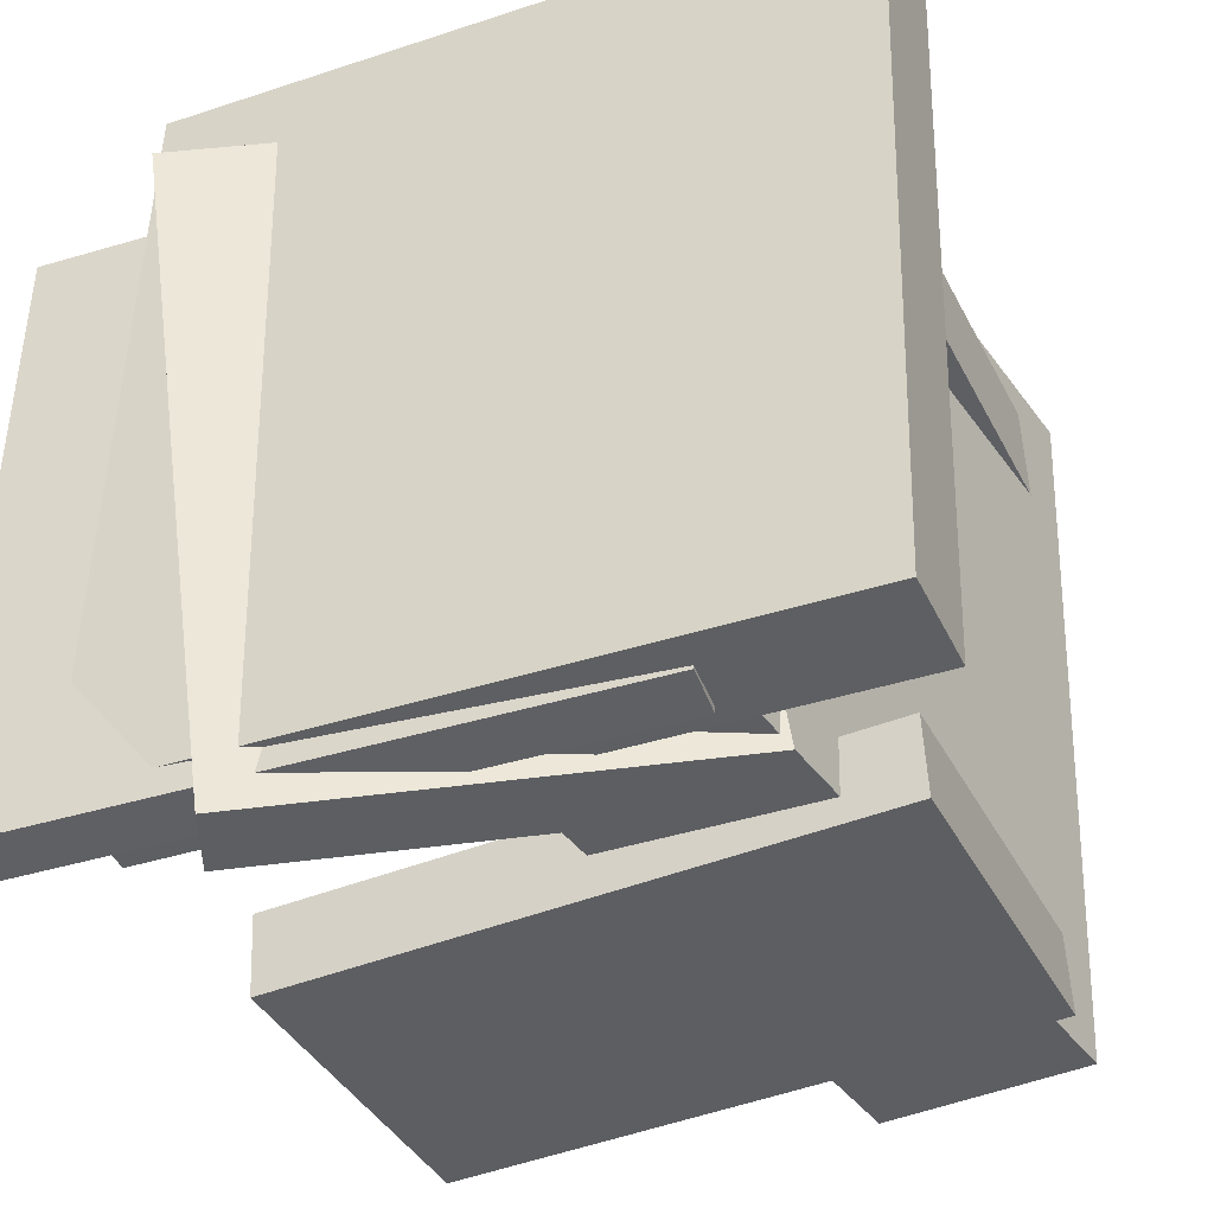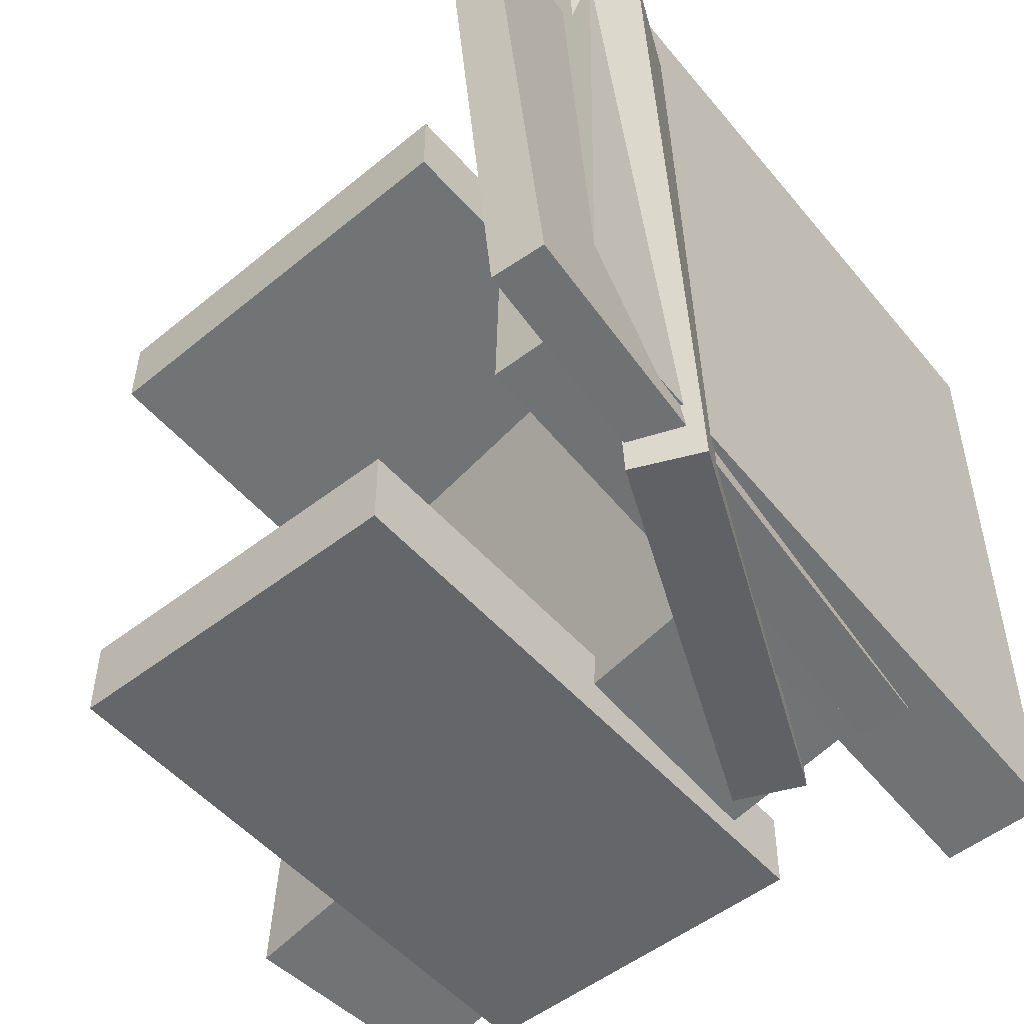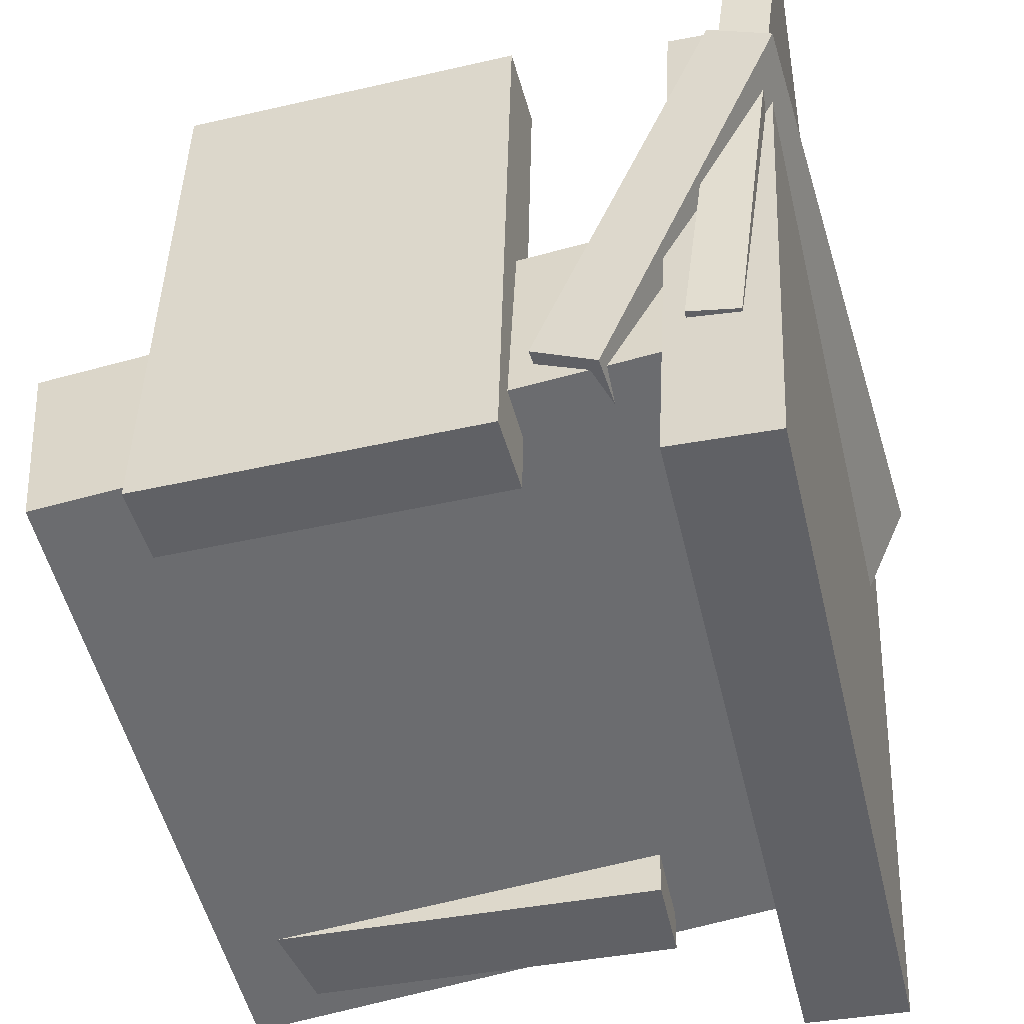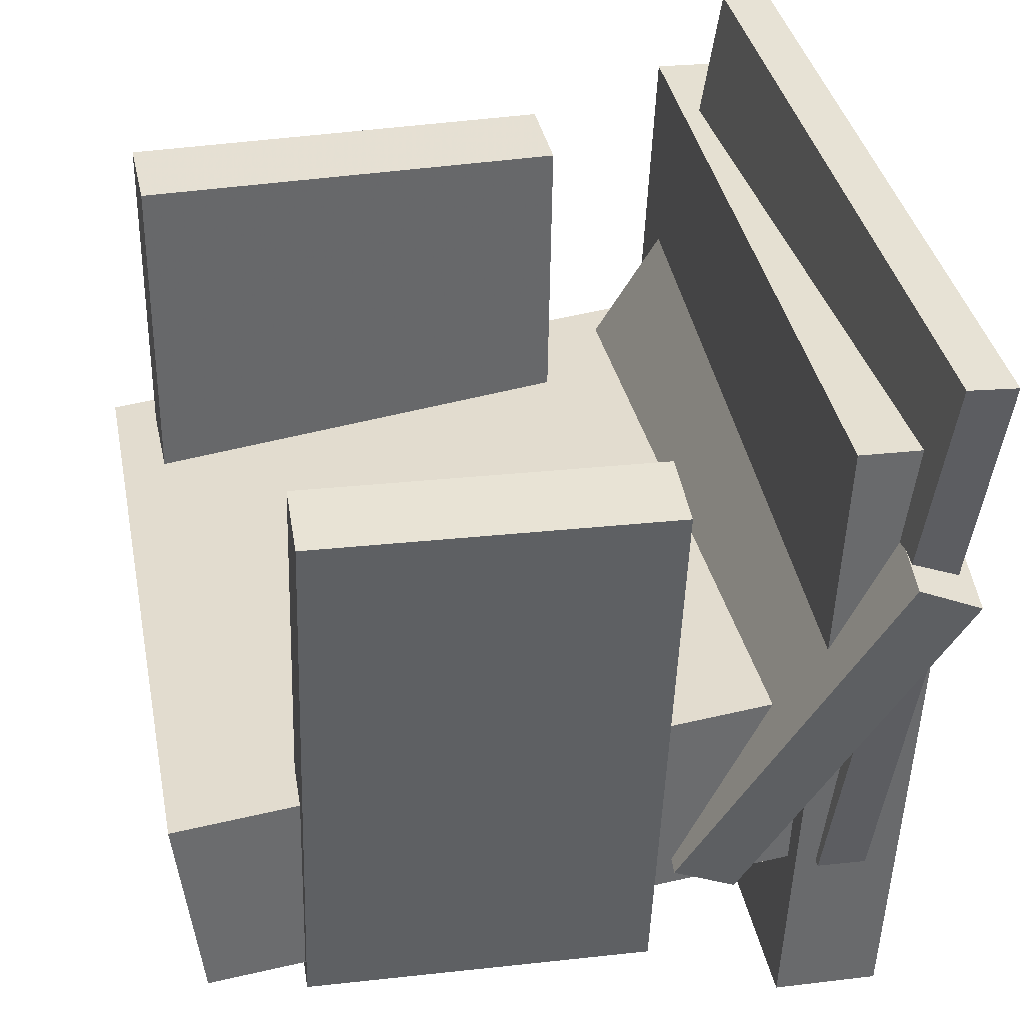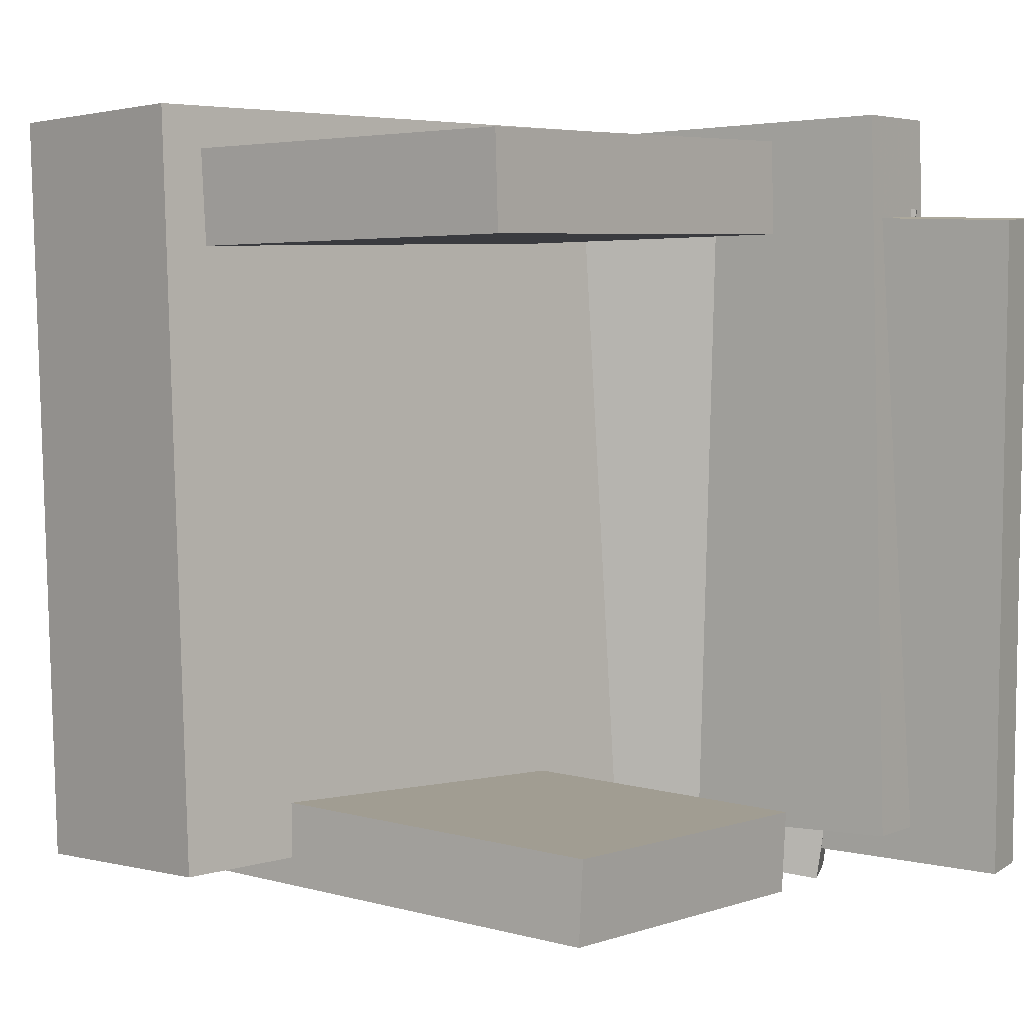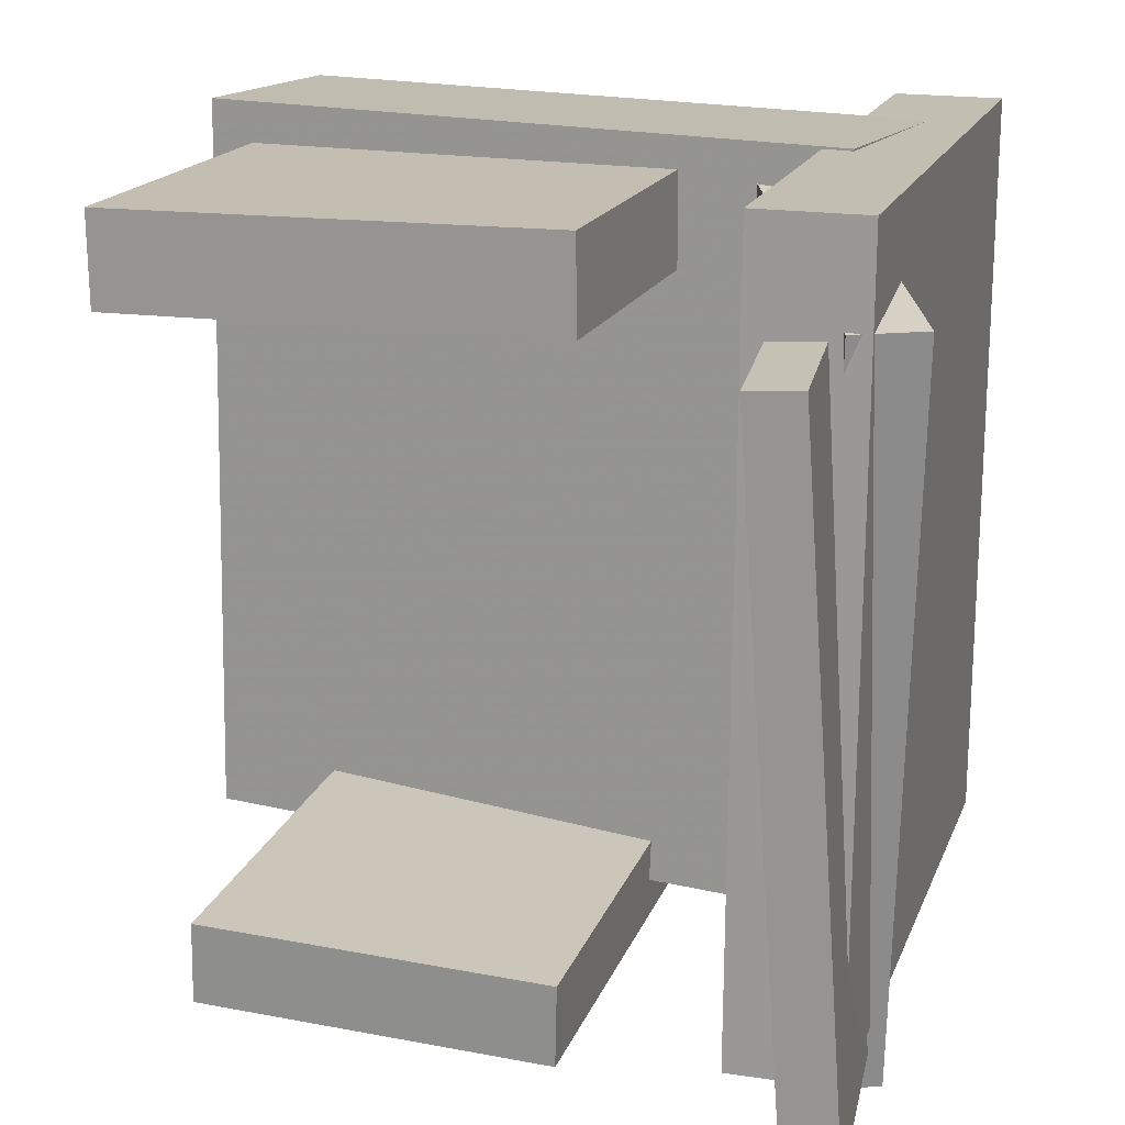
<metadata>
{"format":"obj","ext":"obj","renderer":"f3d","projection":"perspective","resolution":1024,"background":"white","views":[{"elev":-40.0,"azim":-63.6,"up":"+Z"},{"elev":-54.3,"azim":-138.2,"up":"+Z"},{"elev":-49.8,"azim":-166.6,"up":"+Y"},{"elev":39.1,"azim":169.0,"up":"+Y"},{"elev":4.4,"azim":128.9,"up":"+Z"},{"elev":18.6,"azim":-160.9,"up":"+Z"}]}
</metadata>
<code>
v -0.2149 0.1864 -0.3288
v -0.0584 -0.125 -0.2807
v -0.2656 0.161 -0.3282
v -0.1091 -0.1504 -0.28
v -0.2445 0.2603 0.246
v -0.08805 -0.05113 0.2941
v -0.2953 0.2349 0.2466
v -0.1388 -0.07652 0.2947
f 1.0 7.0 5.0
f 1.0 3.0 7.0
f 1.0 4.0 3.0
f 1.0 2.0 4.0
f 3.0 8.0 7.0
f 3.0 4.0 8.0
f 5.0 7.0 8.0
f 5.0 8.0 6.0
f 1.0 5.0 6.0
f 1.0 6.0 2.0
f 2.0 6.0 8.0
f 2.0 8.0 4.0
v -0.05281 -0.2068 0.2146
v -0.06024 0.2383 0.2218
v 0.2994 -0.2008 0.2074
v 0.292 0.2443 0.2145
v -0.05128 -0.2079 0.2875
v -0.05872 0.2372 0.2947
v 0.3009 -0.2019 0.2802
v 0.2935 0.2432 0.2874
f 9.0 15.0 13.0
f 9.0 11.0 15.0
f 9.0 12.0 11.0
f 9.0 10.0 12.0
f 11.0 16.0 15.0
f 11.0 12.0 16.0
f 13.0 15.0 16.0
f 13.0 16.0 14.0
f 9.0 13.0 14.0
f 9.0 14.0 10.0
f 10.0 14.0 16.0
f 10.0 16.0 12.0
v -0.2068 0.3679 0.2339
v -0.2389 0.346 -0.3073
v -0.2472 0.3625 0.2365
v -0.2793 0.3406 -0.3047
v -0.1421 -0.1069 0.2493
v -0.1742 -0.1288 -0.2919
v -0.1825 -0.1123 0.2519
v -0.2146 -0.1342 -0.2893
f 17.0 23.0 21.0
f 17.0 19.0 23.0
f 17.0 20.0 19.0
f 17.0 18.0 20.0
f 19.0 24.0 23.0
f 19.0 20.0 24.0
f 21.0 23.0 24.0
f 21.0 24.0 22.0
f 17.0 21.0 22.0
f 17.0 22.0 18.0
f 18.0 22.0 24.0
f 18.0 24.0 20.0
v -0.1486 -0.2898 0.3057
v -0.1763 0.2573 0.3212
v -0.2333 -0.2941 0.3057
v -0.2611 0.253 0.3213
v -0.1497 -0.2729 -0.2905
v -0.1774 0.2742 -0.2749
v -0.2344 -0.2772 -0.2904
v -0.2622 0.2699 -0.2749
f 25.0 31.0 29.0
f 25.0 27.0 31.0
f 25.0 28.0 27.0
f 25.0 26.0 28.0
f 27.0 32.0 31.0
f 27.0 28.0 32.0
f 29.0 31.0 32.0
f 29.0 32.0 30.0
f 25.0 29.0 30.0
f 25.0 30.0 26.0
f 26.0 30.0 32.0
f 26.0 32.0 28.0
v 0.3346 -0.02067 -0.263
v 0.3338 -0.04301 0.3147
v 0.3173 -0.1875 -0.2695
v 0.3165 -0.2099 0.3082
v -0.1863 0.03331 -0.2617
v -0.1872 0.01097 0.316
v -0.2036 -0.1336 -0.2682
v -0.2045 -0.1559 0.3095
f 33.0 39.0 37.0
f 33.0 35.0 39.0
f 33.0 36.0 35.0
f 33.0 34.0 36.0
f 35.0 40.0 39.0
f 35.0 36.0 40.0
f 37.0 39.0 40.0
f 37.0 40.0 38.0
f 33.0 37.0 38.0
f 33.0 38.0 34.0
f 34.0 38.0 40.0
f 34.0 40.0 36.0
v -0.05307 0.2591 -0.2377
v -0.05106 0.2571 -0.3018
v -0.03979 -0.2054 -0.2227
v -0.03778 -0.2074 -0.2868
v 0.2246 0.2674 -0.2292
v 0.2266 0.2653 -0.2934
v 0.2378 -0.1971 -0.2142
v 0.2398 -0.1992 -0.2784
f 41.0 47.0 45.0
f 41.0 43.0 47.0
f 41.0 44.0 43.0
f 41.0 42.0 44.0
f 43.0 48.0 47.0
f 43.0 44.0 48.0
f 45.0 47.0 48.0
f 45.0 48.0 46.0
f 41.0 45.0 46.0
f 41.0 46.0 42.0
f 42.0 46.0 48.0
f 42.0 48.0 44.0

</code>
